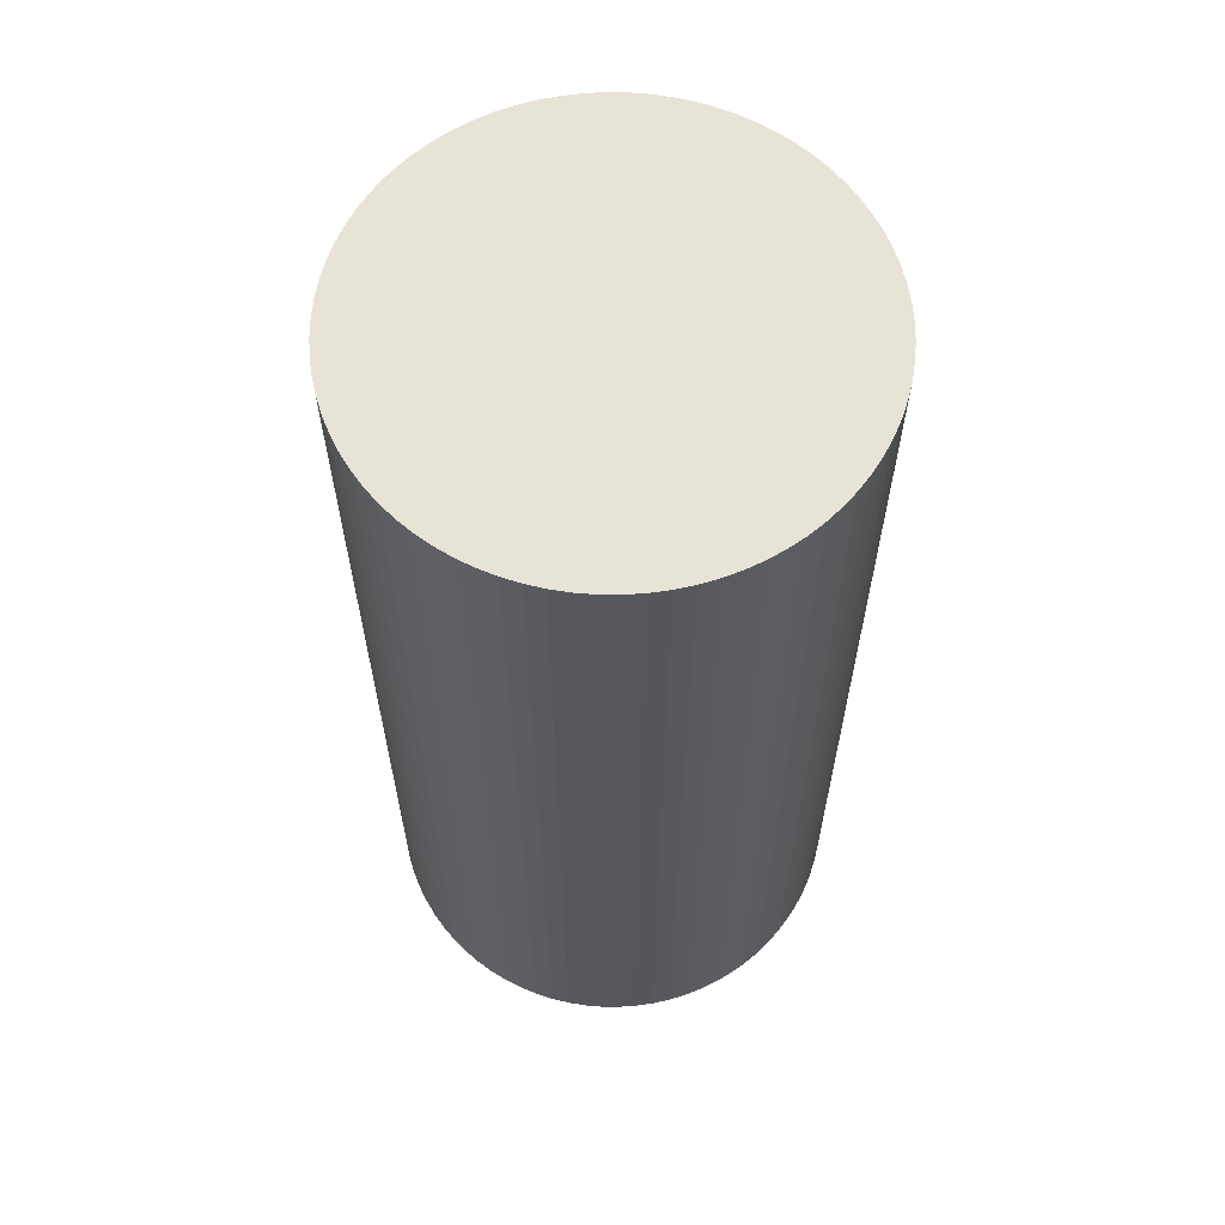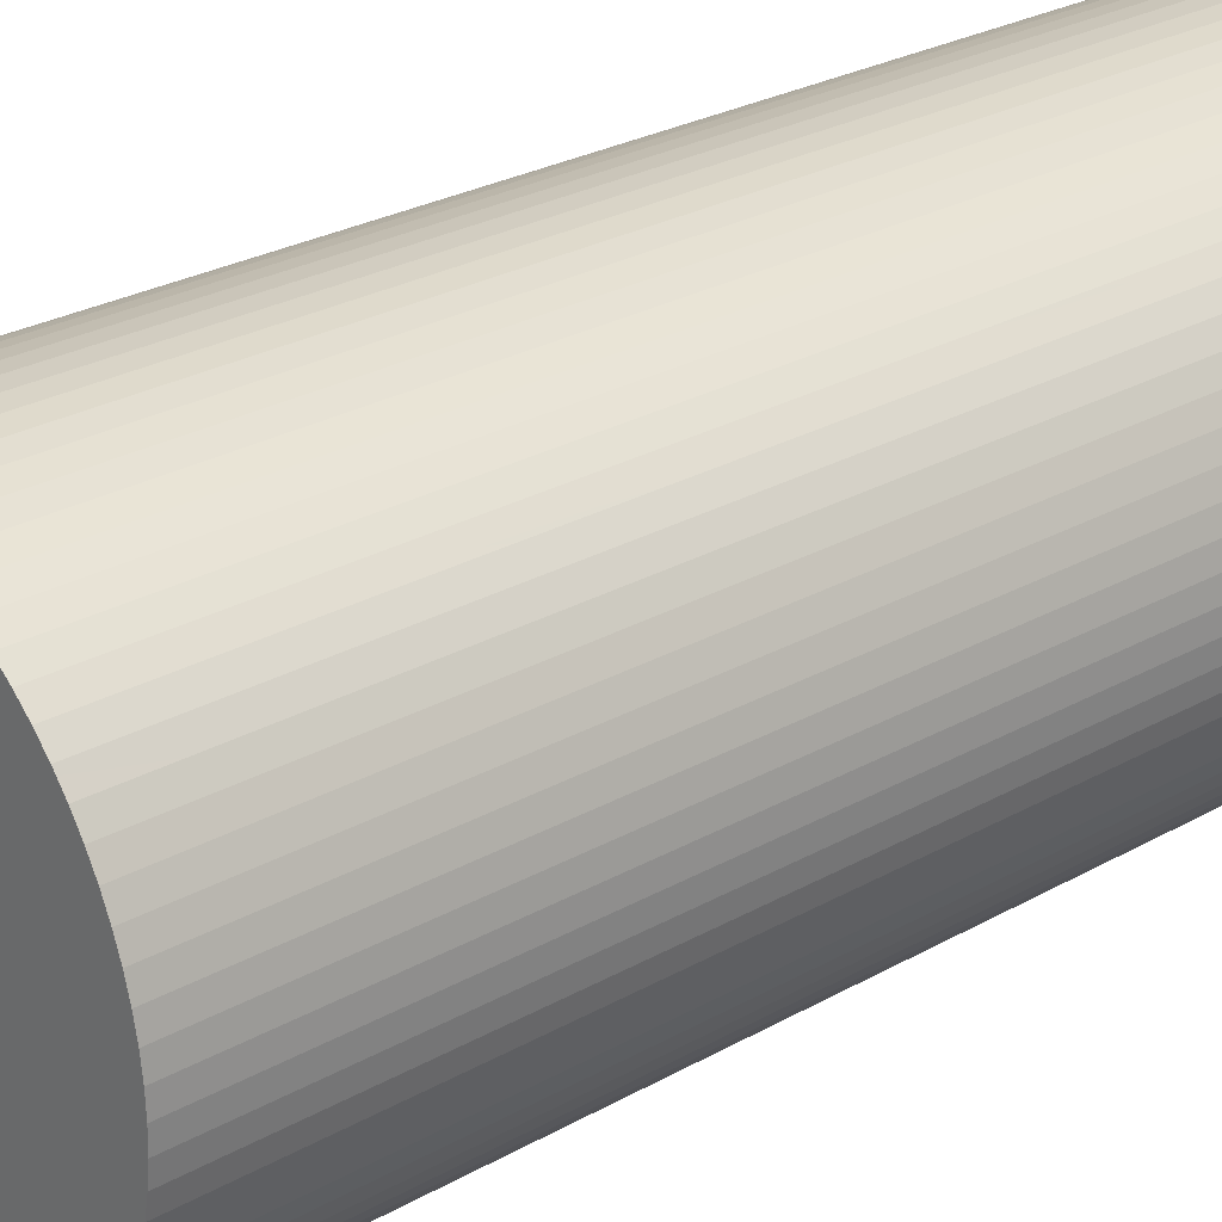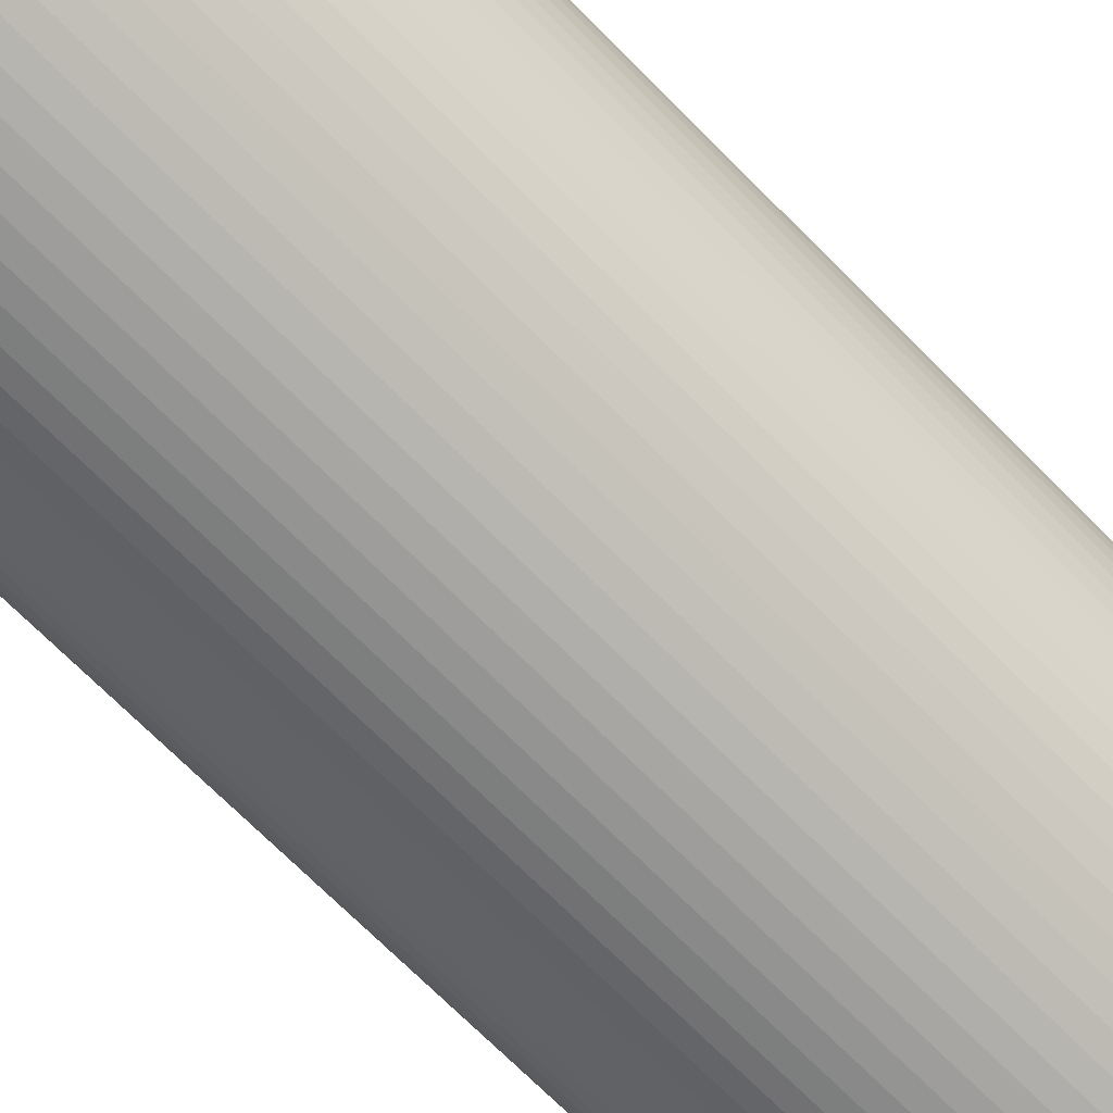
<metadata>
{"format":"obj","ext":"obj","renderer":"f3d","projection":"perspective","resolution":1024,"background":"white","views":[{"elev":62.1,"azim":-19.7,"up":"+Z"},{"elev":26.8,"azim":-131.3,"up":"+Y"},{"elev":-72.5,"azim":-135.0,"up":"+Y"}]}
</metadata>
<code>
o 1.5in_v1Easy
v -0.01894 -0.001491 -0.0762
v -0.01894 -0.001491 -0.0508
v -0.019 0 -0.0762
v -0.019 0 -0.0508
v -0.01894 0.001491 -0.0762
v -0.01894 0.001491 -0.0508
v -0.01877 0.002972 -0.0762
v -0.01877 0.002972 -0.0508
v -0.01847 0.004435 -0.0762
v -0.01847 0.004435 -0.0508
v -0.01807 0.005871 -0.0762
v -0.01807 0.005871 -0.0508
v -0.01755 0.007271 -0.0762
v -0.01755 0.007271 -0.0508
v -0.01693 0.008626 -0.0762
v -0.01693 0.008626 -0.0508
v -0.0162 0.009927 -0.0762
v -0.0162 0.009927 -0.0508
v -0.01537 0.01117 -0.0762
v -0.01537 0.01117 -0.0508
v -0.01445 0.01234 -0.0762
v -0.01445 0.01234 -0.0508
v -0.01344 0.01344 -0.0762
v -0.01344 0.01344 -0.0508
v -0.01234 0.01445 -0.0762
v -0.01234 0.01445 -0.0508
v -0.01117 0.01537 -0.0762
v -0.01117 0.01537 -0.0508
v -0.009927 0.0162 -0.0762
v -0.009927 0.0162 -0.0508
v -0.008626 0.01693 -0.0762
v -0.008626 0.01693 -0.0508
v -0.007271 0.01755 -0.0762
v -0.007271 0.01755 -0.0508
v -0.005871 0.01807 -0.0762
v -0.005871 0.01807 -0.0508
v -0.004435 0.01847 -0.0762
v -0.004435 0.01847 -0.0508
v -0.002972 0.01877 -0.0762
v -0.002972 0.01877 -0.0508
v -0.001491 0.01894 -0.0762
v -0.001491 0.01894 -0.0508
v 0 0.019 -0.0762
v 0 0.019 -0.0508
v 0.001491 0.01894 -0.0762
v 0.001491 0.01894 -0.0508
v 0.002972 0.01877 -0.0762
v 0.002972 0.01877 -0.0508
v 0.004435 0.01847 -0.0762
v 0.004435 0.01847 -0.0508
v 0.005871 0.01807 -0.0762
v 0.005871 0.01807 -0.0508
v 0.007271 0.01755 -0.0762
v 0.007271 0.01755 -0.0508
v 0.008626 0.01693 -0.0762
v 0.008626 0.01693 -0.0508
v 0.009927 0.0162 -0.0762
v 0.009927 0.0162 -0.0508
v 0.01117 0.01537 -0.0762
v 0.01117 0.01537 -0.0508
v 0.01234 0.01445 -0.0762
v 0.01234 0.01445 -0.0508
v 0.01344 0.01344 -0.0762
v 0.01344 0.01344 -0.0508
v 0.01445 0.01234 -0.0762
v 0.01445 0.01234 -0.0508
v 0.01537 0.01117 -0.0762
v 0.01537 0.01117 -0.0508
v 0.0162 0.009927 -0.0762
v 0.0162 0.009927 -0.0508
v 0.01693 0.008626 -0.0762
v 0.01693 0.008626 -0.0508
v 0.01755 0.007271 -0.0762
v 0.01755 0.007271 -0.0508
v 0.01807 0.005871 -0.0762
v 0.01807 0.005871 -0.0508
v 0.01847 0.004435 -0.0762
v 0.01847 0.004435 -0.0508
v 0.01877 0.002972 -0.0762
v 0.01877 0.002972 -0.0508
v 0.01894 0.001491 -0.0762
v 0.01894 0.001491 -0.0508
v 0.019 0 -0.0762
v 0.019 0 -0.0508
v 0.01894 -0.001491 -0.0762
v 0.01894 -0.001491 -0.0508
v 0.01877 -0.002972 -0.0762
v 0.01877 -0.002972 -0.0508
v 0.01847 -0.004435 -0.0762
v 0.01847 -0.004435 -0.0508
v 0.01807 -0.005871 -0.0762
v 0.01807 -0.005871 -0.0508
v 0.01755 -0.007271 -0.0762
v 0.01755 -0.007271 -0.0508
v 0.01693 -0.008626 -0.0762
v 0.01693 -0.008626 -0.0508
v 0.0162 -0.009927 -0.0762
v 0.0162 -0.009927 -0.0508
v 0.01537 -0.01117 -0.0762
v 0.01537 -0.01117 -0.0508
v 0.01445 -0.01234 -0.0762
v 0.01445 -0.01234 -0.0508
v 0.01344 -0.01344 -0.0762
v 0.01344 -0.01344 -0.0508
v 0.01234 -0.01445 -0.0762
v 0.01234 -0.01445 -0.0508
v 0.01117 -0.01537 -0.0762
v 0.01117 -0.01537 -0.0508
v 0.009927 -0.0162 -0.0762
v 0.009927 -0.0162 -0.0508
v 0.008626 -0.01693 -0.0762
v 0.008626 -0.01693 -0.0508
v 0.007271 -0.01755 -0.0762
v 0.007271 -0.01755 -0.0508
v 0.005871 -0.01807 -0.0762
v 0.005871 -0.01807 -0.0508
v 0.004435 -0.01847 -0.0762
v 0.004435 -0.01847 -0.0508
v 0.002972 -0.01877 -0.0762
v 0.002972 -0.01877 -0.0508
v 0.001491 -0.01894 -0.0762
v 0.001491 -0.01894 -0.0508
v 0 -0.019 -0.0762
v 0 -0.019 -0.0508
v -0.001491 -0.01894 -0.0762
v -0.001491 -0.01894 -0.0508
v -0.002972 -0.01877 -0.0762
v -0.002972 -0.01877 -0.0508
v -0.004435 -0.01847 -0.0762
v -0.004435 -0.01847 -0.0508
v -0.005871 -0.01807 -0.0762
v -0.005871 -0.01807 -0.0508
v -0.007271 -0.01755 -0.0762
v -0.007271 -0.01755 -0.0508
v -0.008626 -0.01693 -0.0762
v -0.008626 -0.01693 -0.0508
v -0.009927 -0.0162 -0.0762
v -0.009927 -0.0162 -0.0508
v -0.01117 -0.01537 -0.0762
v -0.01117 -0.01537 -0.0508
v -0.01234 -0.01445 -0.0762
v -0.01234 -0.01445 -0.0508
v -0.01344 -0.01344 -0.0762
v -0.01344 -0.01344 -0.0508
v -0.01445 -0.01234 -0.0762
v -0.01445 -0.01234 -0.0508
v -0.01537 -0.01117 -0.0762
v -0.01537 -0.01117 -0.0508
v -0.0162 -0.009927 -0.0762
v -0.0162 -0.009927 -0.0508
v -0.01693 -0.008626 -0.0762
v -0.01693 -0.008626 -0.0508
v -0.01755 -0.007271 -0.0762
v -0.01755 -0.007271 -0.0508
v -0.01807 -0.005871 -0.0762
v -0.01807 -0.005871 -0.0508
v -0.01847 -0.004435 -0.0762
v -0.01847 -0.004435 -0.0508
v -0.01877 -0.002972 -0.0762
v -0.01877 -0.002972 -0.0508
v -0.01894 0.001491 0
v -0.01894 0.001491 -0.0254
v -0.019 0 0
v -0.019 0 -0.0254
v -0.01894 -0.001491 -0
v -0.01894 -0.001491 -0.0254
v -0.01877 -0.002972 -0
v -0.01877 -0.002972 -0.0254
v -0.01847 -0.004435 -0
v -0.01847 -0.004435 -0.0254
v -0.01807 -0.005871 -0
v -0.01807 -0.005871 -0.0254
v -0.01755 -0.007271 -0
v -0.01755 -0.007271 -0.0254
v -0.01693 -0.008626 -0
v -0.01693 -0.008626 -0.0254
v -0.0162 -0.009927 -0
v -0.0162 -0.009927 -0.0254
v -0.01537 -0.01117 -0
v -0.01537 -0.01117 -0.0254
v -0.01445 -0.01234 -0
v -0.01445 -0.01234 -0.0254
v -0.01344 -0.01344 -0
v -0.01344 -0.01344 -0.0254
v -0.01234 -0.01445 -0
v -0.01234 -0.01445 -0.0254
v -0.01117 -0.01537 -0
v -0.01117 -0.01537 -0.0254
v -0.009927 -0.0162 -0
v -0.009927 -0.0162 -0.0254
v -0.008626 -0.01693 -0
v -0.008626 -0.01693 -0.0254
v -0.007271 -0.01755 -0
v -0.007271 -0.01755 -0.0254
v -0.005871 -0.01807 -0
v -0.005871 -0.01807 -0.0254
v -0.004435 -0.01847 -0
v -0.004435 -0.01847 -0.0254
v -0.002972 -0.01877 -0
v -0.002972 -0.01877 -0.0254
v -0.001491 -0.01894 -0
v -0.001491 -0.01894 -0.0254
v 0 -0.019 -0
v 0 -0.019 -0.0254
v 0.001491 -0.01894 -0
v 0.001491 -0.01894 -0.0254
v 0.002972 -0.01877 -0
v 0.002972 -0.01877 -0.0254
v 0.004435 -0.01847 -0
v 0.004435 -0.01847 -0.0254
v 0.005871 -0.01807 -0
v 0.005871 -0.01807 -0.0254
v 0.007271 -0.01755 -0
v 0.007271 -0.01755 -0.0254
v 0.008626 -0.01693 -0
v 0.008626 -0.01693 -0.0254
v 0.009927 -0.0162 -0
v 0.009927 -0.0162 -0.0254
v 0.01117 -0.01537 -0
v 0.01117 -0.01537 -0.0254
v 0.01234 -0.01445 -0
v 0.01234 -0.01445 -0.0254
v 0.01344 -0.01344 -0
v 0.01344 -0.01344 -0.0254
v 0.01445 -0.01234 -0
v 0.01445 -0.01234 -0.0254
v 0.01537 -0.01117 -0
v 0.01537 -0.01117 -0.0254
v 0.0162 -0.009927 -0
v 0.0162 -0.009927 -0.0254
v 0.01693 -0.008626 -0
v 0.01693 -0.008626 -0.0254
v 0.01755 -0.007271 -0
v 0.01755 -0.007271 -0.0254
v 0.01807 -0.005871 -0
v 0.01807 -0.005871 -0.0254
v 0.01847 -0.004435 -0
v 0.01847 -0.004435 -0.0254
v 0.01877 -0.002972 -0
v 0.01877 -0.002972 -0.0254
v 0.01894 -0.001491 -0
v 0.01894 -0.001491 -0.0254
v 0.019 0 0
v 0.019 0 -0.0254
v 0.01894 0.001491 0
v 0.01894 0.001491 -0.0254
v 0.01877 0.002972 0
v 0.01877 0.002972 -0.0254
v 0.01847 0.004435 0
v 0.01847 0.004435 -0.0254
v 0.01807 0.005871 0
v 0.01807 0.005871 -0.0254
v 0.01755 0.007271 0
v 0.01755 0.007271 -0.0254
v 0.01693 0.008626 0
v 0.01693 0.008626 -0.0254
v 0.0162 0.009927 0
v 0.0162 0.009927 -0.0254
v 0.01537 0.01117 0
v 0.01537 0.01117 -0.0254
v 0.01445 0.01234 0
v 0.01445 0.01234 -0.0254
v 0.01344 0.01344 0
v 0.01344 0.01344 -0.0254
v 0.01234 0.01445 0
v 0.01234 0.01445 -0.0254
v 0.01117 0.01537 0
v 0.01117 0.01537 -0.0254
v 0.009927 0.0162 0
v 0.009927 0.0162 -0.0254
v 0.008626 0.01693 0
v 0.008626 0.01693 -0.0254
v 0.007271 0.01755 0
v 0.007271 0.01755 -0.0254
v 0.005871 0.01807 0
v 0.005871 0.01807 -0.0254
v 0.004435 0.01847 0
v 0.004435 0.01847 -0.0254
v 0.002972 0.01877 0
v 0.002972 0.01877 -0.0254
v 0.001491 0.01894 0
v 0.001491 0.01894 -0.0254
v 0 0.019 0
v 0 0.019 -0.0254
v -0.001491 0.01894 0
v -0.001491 0.01894 -0.0254
v -0.002972 0.01877 0
v -0.002972 0.01877 -0.0254
v -0.004435 0.01847 0
v -0.004435 0.01847 -0.0254
v -0.005871 0.01807 0
v -0.005871 0.01807 -0.0254
v -0.007271 0.01755 0
v -0.007271 0.01755 -0.0254
v -0.008626 0.01693 0
v -0.008626 0.01693 -0.0254
v -0.009927 0.0162 0
v -0.009927 0.0162 -0.0254
v -0.01117 0.01537 0
v -0.01117 0.01537 -0.0254
v -0.01234 0.01445 0
v -0.01234 0.01445 -0.0254
v -0.01344 0.01344 0
v -0.01344 0.01344 -0.0254
v -0.01445 0.01234 0
v -0.01445 0.01234 -0.0254
v -0.01537 0.01117 0
v -0.01537 0.01117 -0.0254
v -0.0162 0.009927 0
v -0.0162 0.009927 -0.0254
v -0.01693 0.008626 0
v -0.01693 0.008626 -0.0254
v -0.01755 0.007271 0
v -0.01755 0.007271 -0.0254
v -0.01807 0.005871 0
v -0.01807 0.005871 -0.0254
v -0.01847 0.004435 0
v -0.01847 0.004435 -0.0254
v -0.01877 0.002972 0
v -0.01877 0.002972 -0.0254
f 1 2 3
f 3 2 4
f 3 4 5
f 5 4 6
f 5 6 7
f 7 6 8
f 7 8 9
f 9 8 10
f 9 10 11
f 11 10 12
f 11 12 13
f 13 12 14
f 13 14 15
f 15 14 16
f 15 16 17
f 17 16 18
f 17 18 19
f 19 18 20
f 19 20 21
f 21 20 22
f 21 22 23
f 23 22 24
f 23 24 25
f 25 24 26
f 25 26 27
f 27 26 28
f 27 28 29
f 29 28 30
f 29 30 31
f 31 30 32
f 31 32 33
f 33 32 34
f 33 34 35
f 35 34 36
f 35 36 37
f 37 36 38
f 37 38 39
f 39 38 40
f 39 40 41
f 41 40 42
f 41 42 43
f 43 42 44
f 43 44 45
f 45 44 46
f 45 46 47
f 47 46 48
f 47 48 49
f 49 48 50
f 49 50 51
f 51 50 52
f 51 52 53
f 53 52 54
f 53 54 55
f 55 54 56
f 55 56 57
f 57 56 58
f 57 58 59
f 59 58 60
f 59 60 61
f 61 60 62
f 61 62 63
f 63 62 64
f 63 64 65
f 65 64 66
f 65 66 67
f 67 66 68
f 67 68 69
f 69 68 70
f 69 70 71
f 71 70 72
f 71 72 73
f 73 72 74
f 73 74 75
f 75 74 76
f 75 76 77
f 77 76 78
f 77 78 79
f 79 78 80
f 79 80 81
f 81 80 82
f 81 82 83
f 83 82 84
f 83 84 85
f 85 84 86
f 85 86 87
f 87 86 88
f 87 88 89
f 89 88 90
f 89 90 91
f 91 90 92
f 91 92 93
f 93 92 94
f 93 94 95
f 95 94 96
f 95 96 97
f 97 96 98
f 97 98 99
f 99 98 100
f 99 100 101
f 101 100 102
f 101 102 103
f 103 102 104
f 103 104 105
f 105 104 106
f 105 106 107
f 107 106 108
f 107 108 109
f 109 108 110
f 109 110 111
f 111 110 112
f 111 112 113
f 113 112 114
f 113 114 115
f 115 114 116
f 115 116 117
f 117 116 118
f 117 118 119
f 119 118 120
f 119 120 121
f 121 120 122
f 121 122 123
f 123 122 124
f 123 124 125
f 125 124 126
f 125 126 127
f 127 126 128
f 127 128 129
f 129 128 130
f 129 130 131
f 131 130 132
f 131 132 133
f 133 132 134
f 133 134 135
f 135 134 136
f 135 136 137
f 137 136 138
f 137 138 139
f 139 138 140
f 139 140 141
f 141 140 142
f 141 142 143
f 143 142 144
f 143 144 145
f 145 144 146
f 145 146 147
f 147 146 148
f 147 148 149
f 149 148 150
f 149 150 151
f 151 150 152
f 151 152 153
f 153 152 154
f 153 154 155
f 155 154 156
f 155 156 157
f 157 156 158
f 157 158 159
f 159 158 160
f 159 160 1
f 1 160 2
f 161 162 163
f 163 162 164
f 163 164 165
f 165 164 166
f 165 166 167
f 167 166 168
f 167 168 169
f 169 168 170
f 169 170 171
f 171 170 172
f 171 172 173
f 173 172 174
f 173 174 175
f 175 174 176
f 175 176 177
f 177 176 178
f 177 178 179
f 179 178 180
f 179 180 181
f 181 180 182
f 181 182 183
f 183 182 184
f 183 184 185
f 185 184 186
f 185 186 187
f 187 186 188
f 187 188 189
f 189 188 190
f 189 190 191
f 191 190 192
f 191 192 193
f 193 192 194
f 193 194 195
f 195 194 196
f 195 196 197
f 197 196 198
f 197 198 199
f 199 198 200
f 199 200 201
f 201 200 202
f 201 202 203
f 203 202 204
f 203 204 205
f 205 204 206
f 205 206 207
f 207 206 208
f 207 208 209
f 209 208 210
f 209 210 211
f 211 210 212
f 211 212 213
f 213 212 214
f 213 214 215
f 215 214 216
f 215 216 217
f 217 216 218
f 217 218 219
f 219 218 220
f 219 220 221
f 221 220 222
f 221 222 223
f 223 222 224
f 223 224 225
f 225 224 226
f 225 226 227
f 227 226 228
f 227 228 229
f 229 228 230
f 229 230 231
f 231 230 232
f 231 232 233
f 233 232 234
f 233 234 235
f 235 234 236
f 235 236 237
f 237 236 238
f 237 238 239
f 239 238 240
f 239 240 241
f 241 240 242
f 241 242 243
f 243 242 244
f 243 244 245
f 245 244 246
f 245 246 247
f 247 246 248
f 247 248 249
f 249 248 250
f 249 250 251
f 251 250 252
f 251 252 253
f 253 252 254
f 253 254 255
f 255 254 256
f 255 256 257
f 257 256 258
f 257 258 259
f 259 258 260
f 259 260 261
f 261 260 262
f 261 262 263
f 263 262 264
f 263 264 265
f 265 264 266
f 265 266 267
f 267 266 268
f 267 268 269
f 269 268 270
f 269 270 271
f 271 270 272
f 271 272 273
f 273 272 274
f 273 274 275
f 275 274 276
f 275 276 277
f 277 276 278
f 277 278 279
f 279 278 280
f 279 280 281
f 281 280 282
f 281 282 283
f 283 282 284
f 283 284 285
f 285 284 286
f 285 286 287
f 287 286 288
f 287 288 289
f 289 288 290
f 289 290 291
f 291 290 292
f 291 292 293
f 293 292 294
f 293 294 295
f 295 294 296
f 295 296 297
f 297 296 298
f 297 298 299
f 299 298 300
f 299 300 301
f 301 300 302
f 301 302 303
f 303 302 304
f 303 304 305
f 305 304 306
f 305 306 307
f 307 306 308
f 307 308 309
f 309 308 310
f 309 310 311
f 311 310 312
f 311 312 313
f 313 312 314
f 313 314 315
f 315 314 316
f 315 316 317
f 317 316 318
f 317 318 319
f 319 318 320
f 319 320 161
f 161 320 162
f 4 164 6
f 6 164 162
f 6 162 8
f 8 162 320
f 8 320 10
f 10 320 318
f 10 318 12
f 12 318 316
f 12 316 14
f 14 316 314
f 14 314 16
f 16 314 312
f 16 312 18
f 18 312 310
f 18 310 20
f 20 310 308
f 20 308 22
f 22 308 306
f 22 306 24
f 24 306 304
f 24 304 26
f 26 304 302
f 26 302 28
f 28 302 300
f 28 300 30
f 30 300 298
f 30 298 32
f 32 298 296
f 32 296 34
f 34 296 294
f 34 294 36
f 36 294 292
f 36 292 38
f 38 292 290
f 38 290 40
f 40 290 288
f 40 288 42
f 42 288 286
f 42 286 44
f 44 286 284
f 44 284 46
f 46 284 282
f 46 282 48
f 48 282 280
f 48 280 50
f 50 280 278
f 50 278 52
f 52 278 276
f 52 276 54
f 54 276 274
f 54 274 56
f 56 274 272
f 56 272 58
f 58 272 270
f 58 270 60
f 60 270 268
f 60 268 62
f 62 268 266
f 62 266 64
f 64 266 264
f 64 264 66
f 66 264 262
f 66 262 68
f 68 262 260
f 68 260 70
f 70 260 258
f 70 258 72
f 72 258 256
f 72 256 74
f 74 256 254
f 74 254 76
f 76 254 252
f 76 252 78
f 78 252 250
f 78 250 80
f 80 250 248
f 80 248 82
f 82 248 246
f 82 246 84
f 84 246 244
f 84 244 86
f 86 244 242
f 86 242 88
f 88 242 240
f 88 240 90
f 90 240 238
f 90 238 92
f 92 238 236
f 92 236 94
f 94 236 234
f 94 234 96
f 96 234 232
f 96 232 98
f 98 232 230
f 98 230 100
f 100 230 228
f 100 228 102
f 102 228 226
f 102 226 104
f 104 226 224
f 104 224 106
f 106 224 222
f 106 222 108
f 108 222 220
f 108 220 110
f 110 220 218
f 110 218 112
f 112 218 216
f 112 216 114
f 114 216 214
f 114 214 116
f 116 214 212
f 116 212 118
f 118 212 210
f 118 210 120
f 120 210 208
f 120 208 122
f 122 208 206
f 122 206 124
f 124 206 204
f 124 204 126
f 126 204 202
f 126 202 128
f 128 202 200
f 128 200 130
f 130 200 198
f 130 198 132
f 132 198 196
f 132 196 134
f 134 196 194
f 134 194 136
f 136 194 192
f 136 192 138
f 138 192 190
f 138 190 140
f 140 190 188
f 140 188 142
f 142 188 186
f 142 186 144
f 144 186 184
f 144 184 146
f 146 184 182
f 146 182 148
f 148 182 180
f 148 180 150
f 150 180 178
f 150 178 152
f 152 178 176
f 152 176 154
f 154 176 174
f 154 174 156
f 156 174 172
f 156 172 158
f 158 172 170
f 158 170 160
f 160 170 168
f 160 168 2
f 2 168 166
f 2 166 4
f 4 166 164
f 5 81 3
f 3 81 83
f 3 83 1
f 1 83 85
f 1 85 159
f 159 85 87
f 159 87 157
f 157 87 89
f 157 89 155
f 155 89 91
f 155 91 153
f 153 91 93
f 153 93 151
f 151 93 95
f 151 95 149
f 149 95 97
f 149 97 147
f 147 97 99
f 147 99 145
f 145 99 101
f 145 101 143
f 143 101 103
f 143 103 141
f 141 103 105
f 141 105 139
f 139 105 107
f 139 107 137
f 137 107 109
f 137 109 135
f 135 109 111
f 135 111 133
f 133 111 113
f 133 113 131
f 131 113 115
f 131 115 129
f 129 115 117
f 129 117 127
f 127 117 119
f 127 119 125
f 125 119 121
f 125 121 123
f 81 5 79
f 79 5 7
f 79 7 77
f 77 7 9
f 77 9 75
f 75 9 11
f 75 11 73
f 73 11 13
f 73 13 71
f 71 13 15
f 71 15 69
f 69 15 17
f 69 17 67
f 67 17 19
f 67 19 65
f 65 19 21
f 65 21 63
f 63 21 23
f 63 23 61
f 61 23 25
f 61 25 59
f 59 25 27
f 59 27 57
f 57 27 29
f 57 29 55
f 55 29 31
f 55 31 53
f 53 31 33
f 53 33 51
f 51 33 35
f 51 35 49
f 49 35 37
f 49 37 47
f 47 37 39
f 47 39 45
f 45 39 41
f 45 41 43
f 165 241 163
f 163 241 243
f 163 243 161
f 161 243 245
f 161 245 319
f 319 245 247
f 319 247 317
f 317 247 249
f 317 249 315
f 315 249 251
f 315 251 313
f 313 251 253
f 313 253 311
f 311 253 255
f 311 255 309
f 309 255 257
f 309 257 307
f 307 257 259
f 307 259 305
f 305 259 261
f 305 261 303
f 303 261 263
f 303 263 301
f 301 263 265
f 301 265 299
f 299 265 267
f 299 267 297
f 297 267 269
f 297 269 295
f 295 269 271
f 295 271 293
f 293 271 273
f 293 273 291
f 291 273 275
f 291 275 289
f 289 275 277
f 289 277 287
f 287 277 279
f 287 279 285
f 285 279 281
f 285 281 283
f 241 165 239
f 239 165 167
f 239 167 237
f 237 167 169
f 237 169 235
f 235 169 171
f 235 171 233
f 233 171 173
f 233 173 231
f 231 173 175
f 231 175 229
f 229 175 177
f 229 177 227
f 227 177 179
f 227 179 225
f 225 179 181
f 225 181 223
f 223 181 183
f 223 183 221
f 221 183 185
f 221 185 219
f 219 185 187
f 219 187 217
f 217 187 189
f 217 189 215
f 215 189 191
f 215 191 213
f 213 191 193
f 213 193 211
f 211 193 195
f 211 195 209
f 209 195 197
f 209 197 207
f 207 197 199
f 207 199 205
f 205 199 201
f 205 201 203

</code>
